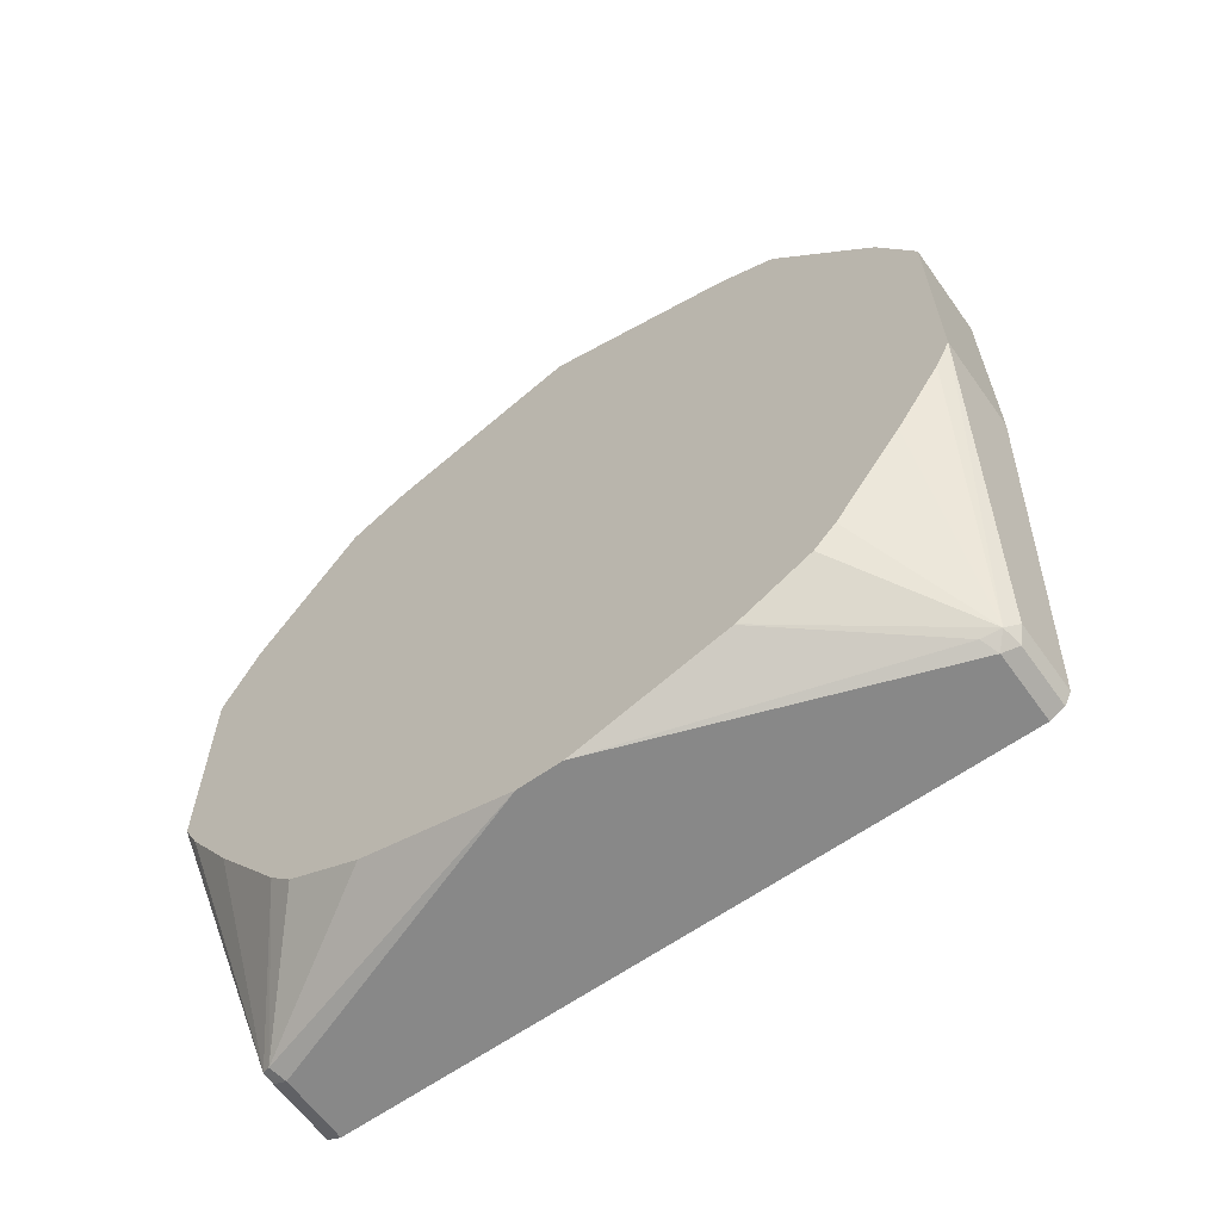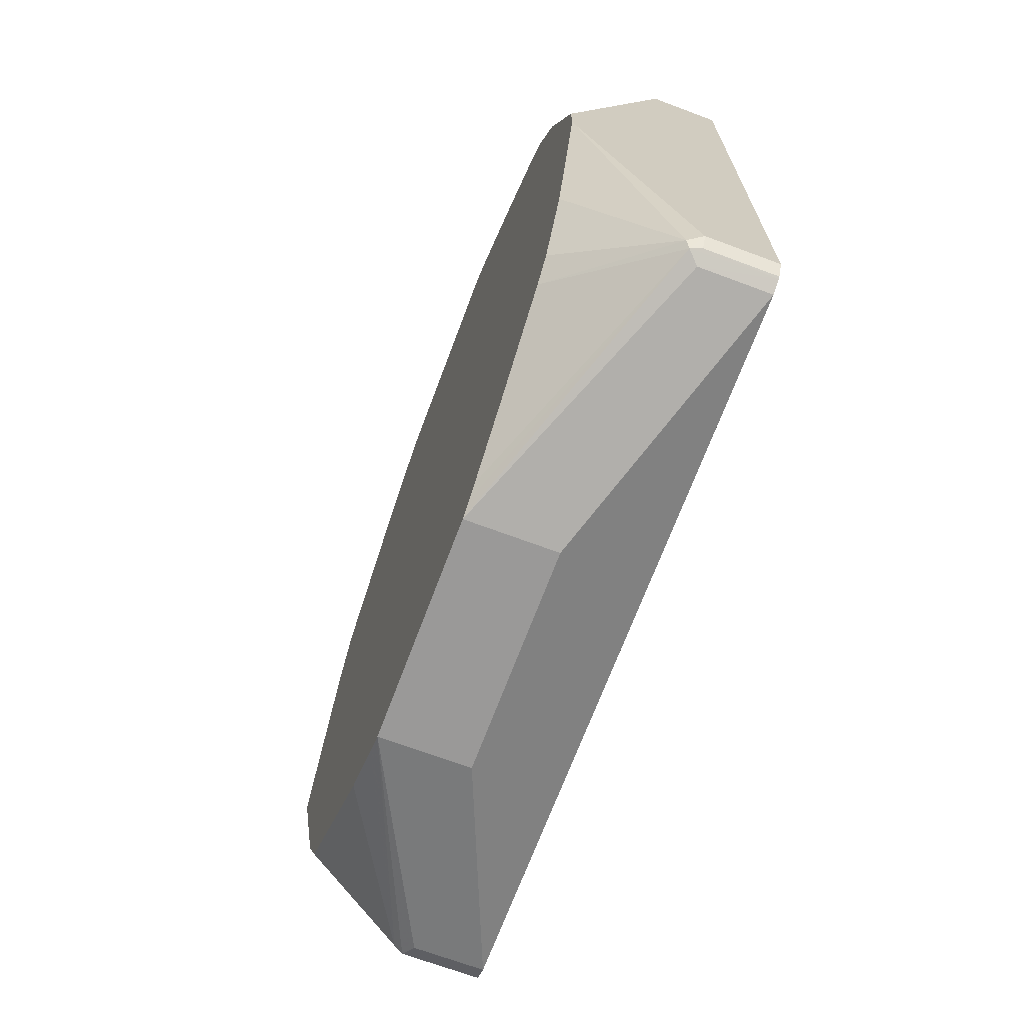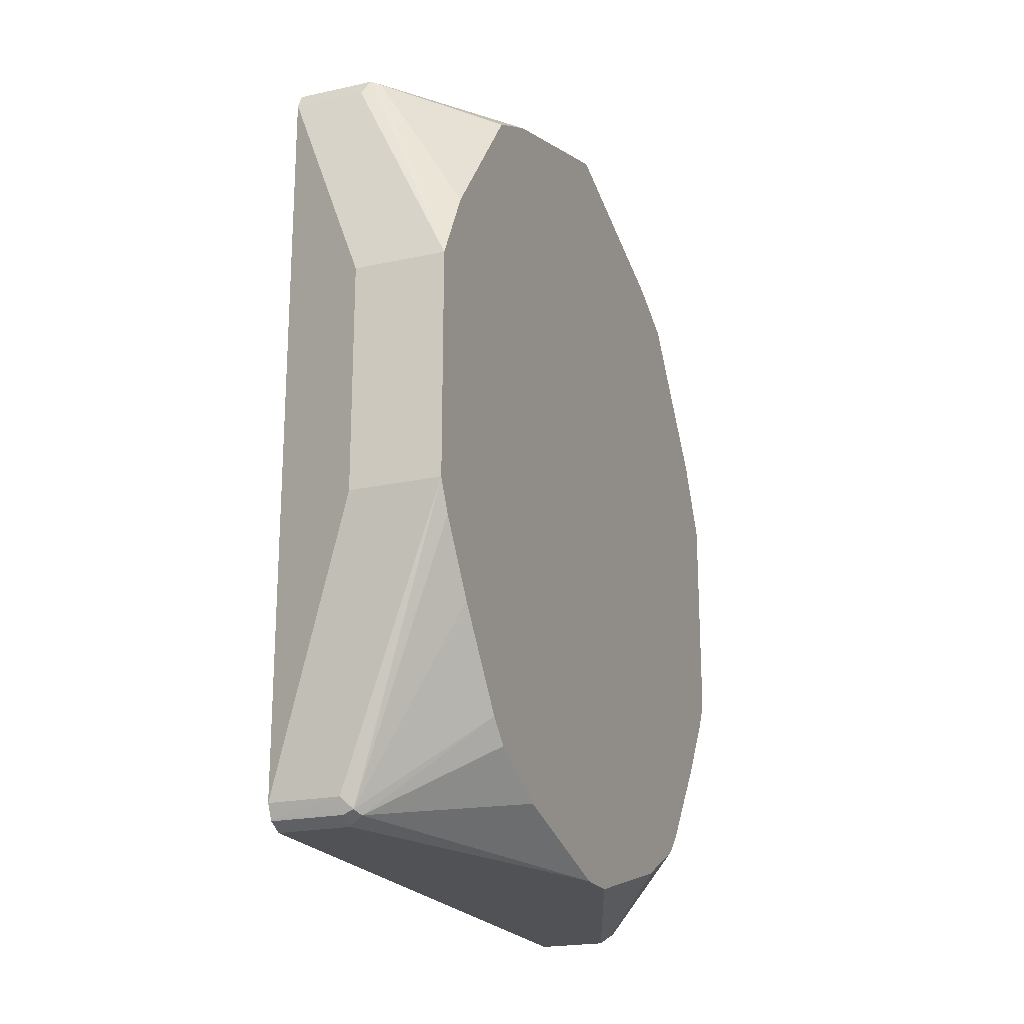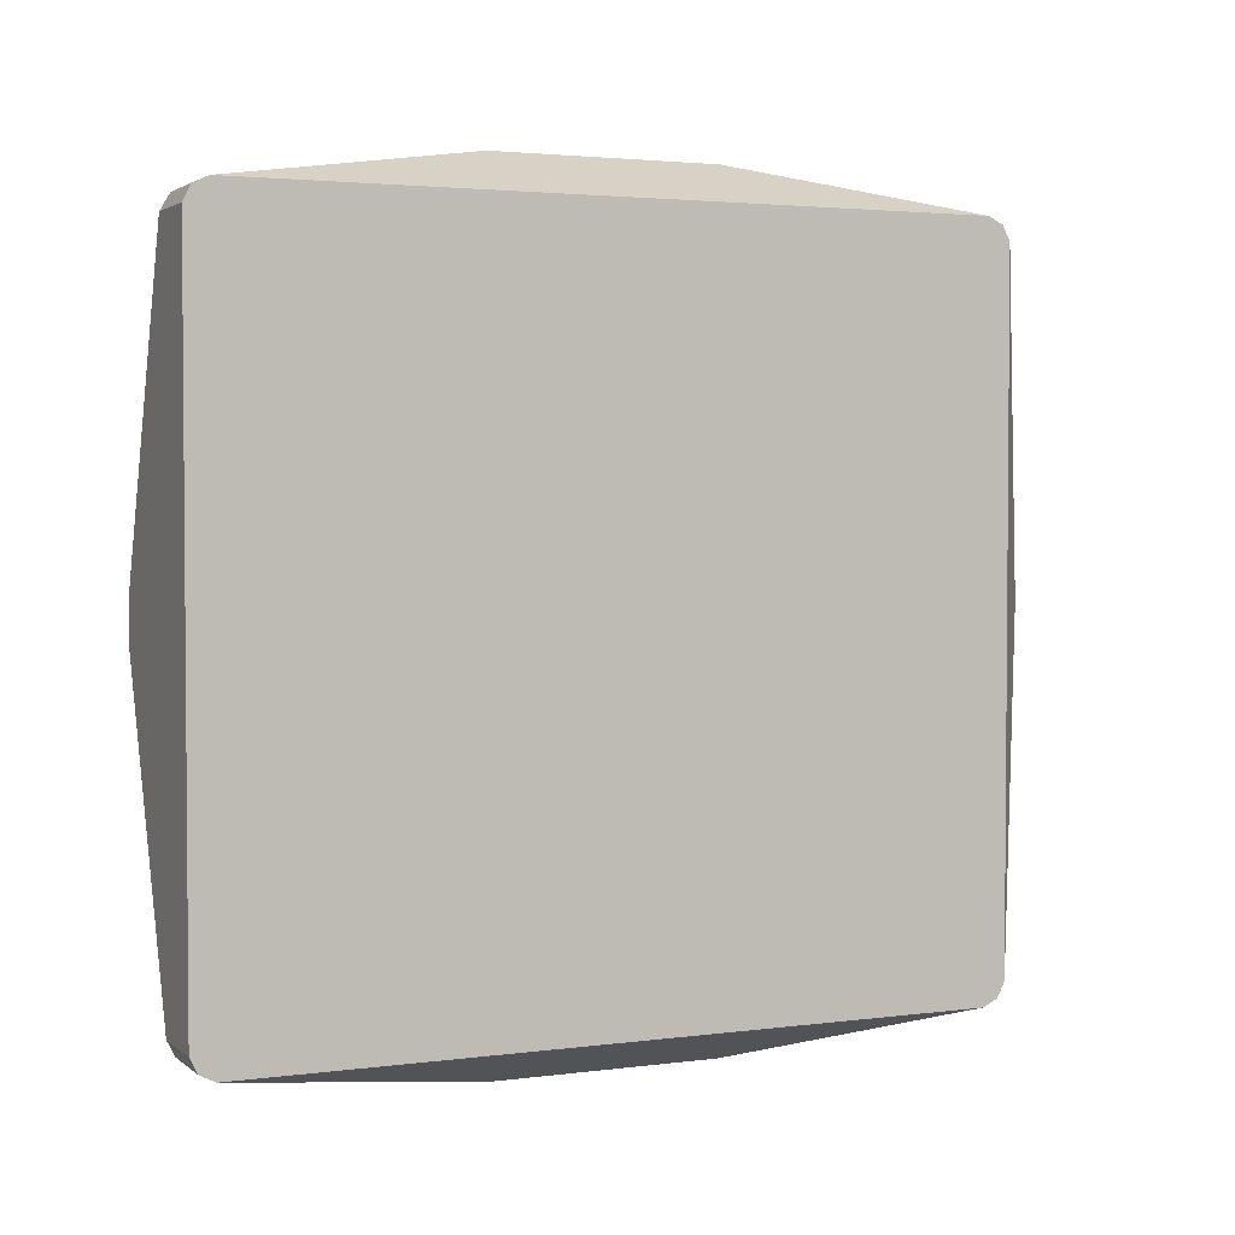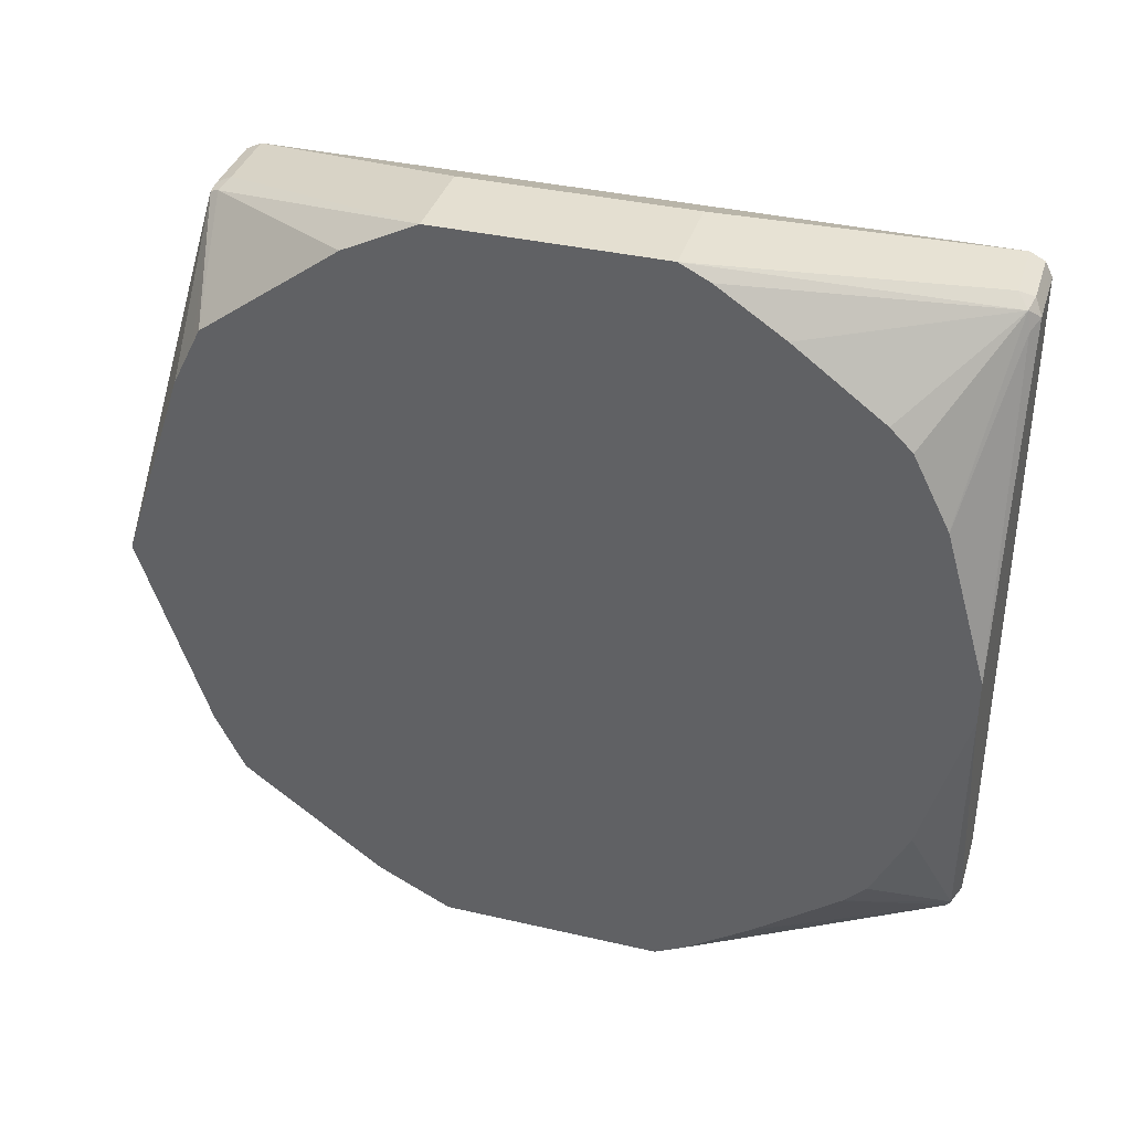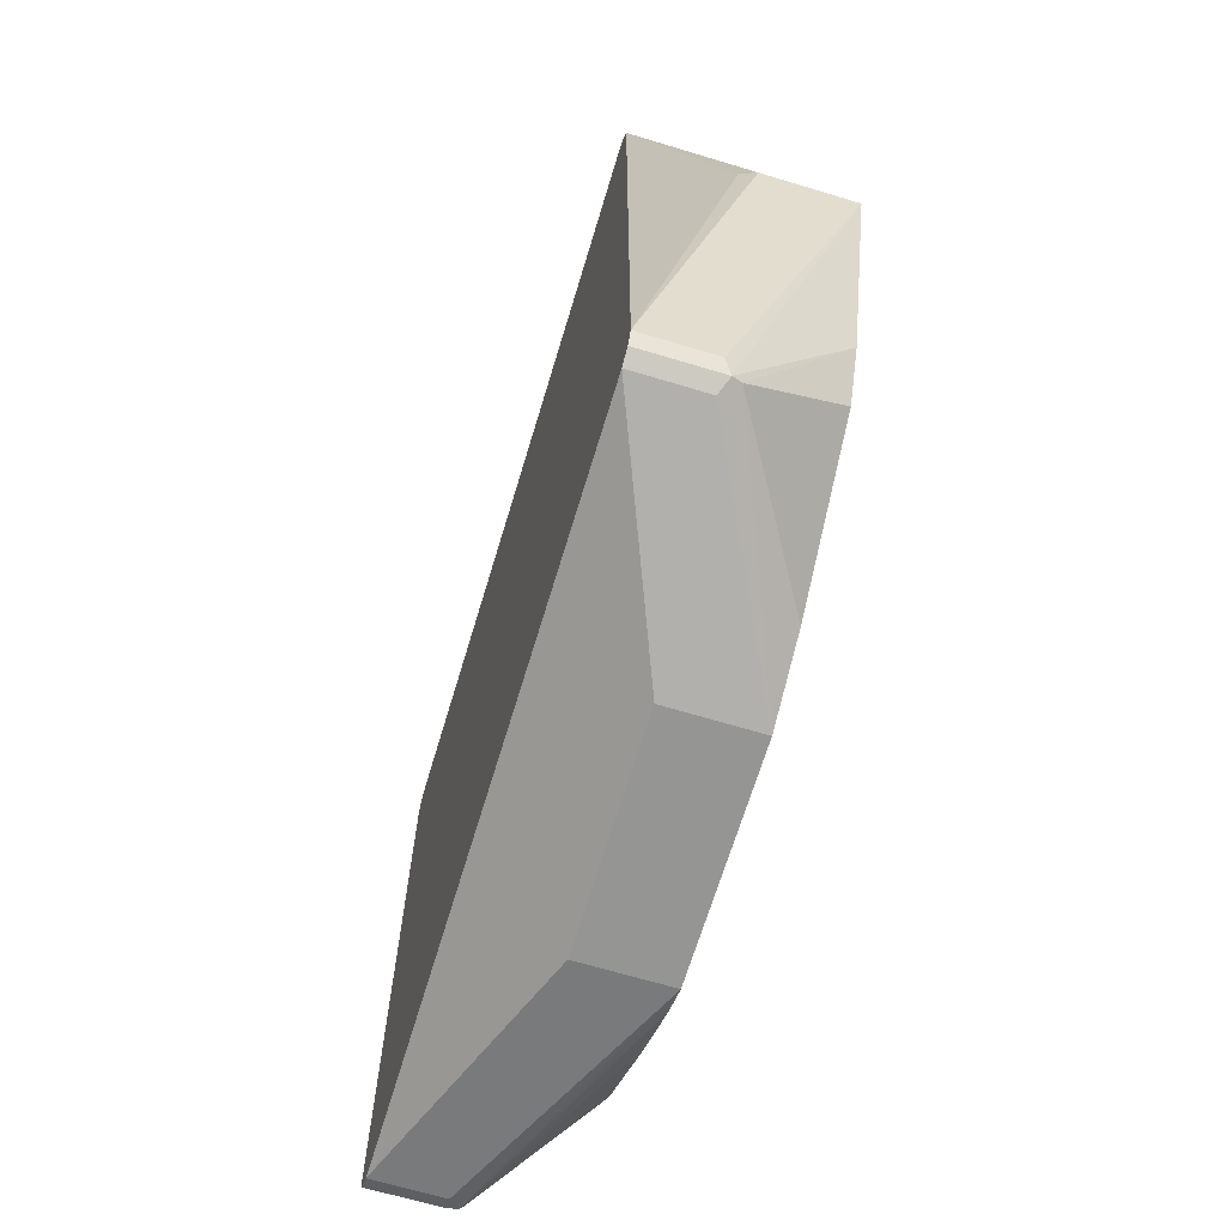
<metadata>
{"format":"obj","ext":"obj","renderer":"f3d","projection":"perspective","resolution":1024,"background":"white","views":[{"elev":-62.7,"azim":-54.4,"up":"+Y"},{"elev":-69.1,"azim":-20.5,"up":"+Z"},{"elev":-21.0,"azim":-158.5,"up":"+Y"},{"elev":2.8,"azim":65.5,"up":"+Z"},{"elev":36.8,"azim":-73.3,"up":"+Z"},{"elev":-67.4,"azim":163.2,"up":"+Z"}]}
</metadata>
<code>
v 0.7021 -0.1463 0.1756
v 0.7021 -0.1467 0.1754
v 0.7464 -0.2683 0.1512
v 0.7512 -0.2634 0.1561
v 0.7415 -0.1463 0.1756
v 0.7021 -0.0488 0.1756
v 0.7021 -0.1564 0.1706
v 0.7021 -0.2276 0.1203
v 0.7021 -0.2374 0.1106
v 0.7021 -0.2442 0.09689
v 0.7021 -0.2535 0.07839
v 0.7021 -0.2536 0.07804
v 0.7447 -0.2699 0.1431
v 0.7512 -0.2732 0.1463
v 0.7545 -0.2699 0.1528
v 0.7021 -0.1593 0.1691
v 0.7021 -0.1886 0.1496
v 0.7819 -0.2661 0.1547
v 0.7819 -0.2634 0.1561
v 0.7415 -0.0488 0.1756
v 0.7512 0.04876 0.1561
v 0.7447 0.05201 0.1528
v 0.7021 -0.03601 0.1692
v 0.7021 -0.2732 0.00973
v 0.7819 -0.2732 0.1463
v 0.7819 -0.2718 0.1491
v 0.7819 -0.2699 0.1528
v 0.7819 0.04876 0.1561
v 0.7819 0.04968 0.1556
v 0.7512 0.05526 0.1528
v 0.7464 0.05608 0.1512
v 0.7021 0.04551 0.1138
v 0.7021 -0.01629 0.1594
v 0.7021 -0.2732 -0.00973
v 0.7819 -0.2732 -0.1463
v 0.7819 0.05526 0.1528
v 0.7819 0.05572 0.1519
v 0.7021 0.04866 0.1075
v 0.7512 0.05852 0.1463
v 0.7021 0.08781 0
v 0.7021 0.05852 0.08781
v 0.7512 -0.2732 -0.1463
v 0.7021 -0.2536 -0.07804
v 0.7447 -0.2699 -0.1496
v 0.7819 -0.2727 -0.1473
v 0.7819 0.05852 0.1463
v 0.7415 0.08781 0
v 0.7512 0.05852 -0.1463
v 0.748 0.05526 -0.1528
v 0.7021 0.05852 -0.08781
v 0.7464 -0.2683 -0.1536
v 0.7512 -0.2699 -0.1528
v 0.7021 -0.2374 -0.1106
v 0.7021 -0.2276 -0.1203
v 0.7819 -0.2699 -0.1528
v 0.7819 0.05852 -0.1463
v 0.748 0.08452 0.003232
v 0.7819 0.05784 -0.1477
v 0.7819 0.05526 -0.1528
v 0.7819 0.05014 -0.1554
v 0.7512 0.04876 -0.1561
v 0.7021 -0.0488 -0.1756
v 0.7439 0.05364 -0.1512
v 0.7021 0.0582 -0.08846
v 0.7512 -0.2634 -0.1561
v 0.7819 -0.269 -0.1533
v 0.7021 -0.1886 -0.1496
v 0.7021 -0.1593 -0.1691
v 0.7021 -0.1531 -0.1722
v 0.7021 -0.1463 -0.1756
v 0.7819 0.04876 -0.1561
v 0.7021 -0.03937 -0.1709
v 0.7415 -0.0488 -0.1756
v 0.7021 0.04551 -0.1138
v 0.7021 0.04844 -0.108
v 0.7021 -0.01986 -0.1611
v 0.7021 -0.01629 -0.1594
v 0.7819 -0.2634 -0.1561
v 0.7415 -0.1463 -0.1756
f 31 40 41
f 39 46 47
f 31 41 38
f 34 43 44
f 34 44 42
f 35 42 45
f 37 46 39
f 40 49 50
f 40 47 56
f 40 56 48
f 42 52 45
f 40 48 49
f 42 51 52
f 42 44 51
f 31 39 40
f 39 47 40
f 31 37 39
f 18 37 36
f 30 37 31
f 18 58 56
f 43 53 44
f 18 56 46
f 18 46 37
f 18 36 29
f 18 29 28
f 18 28 19
f 31 38 32
f 21 28 29
f 21 30 31
f 21 31 22
f 22 31 32
f 22 32 33
f 22 33 23
f 29 36 30
f 30 36 37
f 21 29 30
f 44 53 54
f 65 78 66
f 45 52 55
f 60 71 61
f 61 71 73
f 61 73 62
f 62 72 63
f 62 73 79
f 62 79 70
f 63 74 75
f 52 66 55
f 63 75 64
f 63 76 77
f 63 77 74
f 65 70 79
f 65 79 78
f 71 78 79
f 71 79 73
f 18 59 58
f 63 72 76
f 44 54 51
f 51 70 65
f 51 68 69
f 46 56 57
f 46 57 47
f 47 57 56
f 48 58 49
f 48 56 58
f 49 58 59
f 49 59 60
f 51 69 70
f 49 60 61
f 49 62 63
f 49 63 50
f 50 63 64
f 51 65 66
f 51 66 52
f 51 54 67
f 51 67 68
f 49 61 62
f 18 60 59
f 15 26 27
f 18 78 71
f 1 72 62
f 1 62 70
f 1 69 68
f 1 68 67
f 1 67 54
f 1 54 53
f 1 53 43
f 1 43 34
f 1 34 24
f 1 24 12
f 1 12 11
f 1 11 10
f 1 10 9
f 1 9 8
f 1 8 17
f 1 76 72
f 1 77 76
f 1 74 77
f 1 75 74
f 18 71 60
f 1 2 3
f 1 3 4
f 1 4 19
f 1 19 5
f 1 5 20
f 1 20 6
f 1 17 16
f 1 6 23
f 1 33 32
f 1 32 38
f 1 38 41
f 1 41 40
f 1 40 50
f 1 50 64
f 1 64 75
f 1 23 33
f 1 16 7
f 1 70 69
f 2 7 3
f 12 24 13
f 13 24 14
f 14 25 26
f 14 26 15
f 14 24 34
f 14 34 42
f 14 42 35
f 6 22 23
f 14 35 25
f 18 27 26
f 18 26 25
f 18 25 35
f 1 7 2
f 18 45 55
f 18 55 66
f 18 66 78
f 15 27 18
f 6 21 22
f 18 35 45
f 6 20 28
f 6 28 21
f 3 8 9
f 3 10 11
f 3 11 12
f 3 12 13
f 3 13 14
f 3 14 15
f 3 15 4
f 3 9 10
f 3 16 17
f 3 17 8
f 4 15 18
f 4 18 19
f 5 28 20
f 3 7 16
f 5 19 28

</code>
